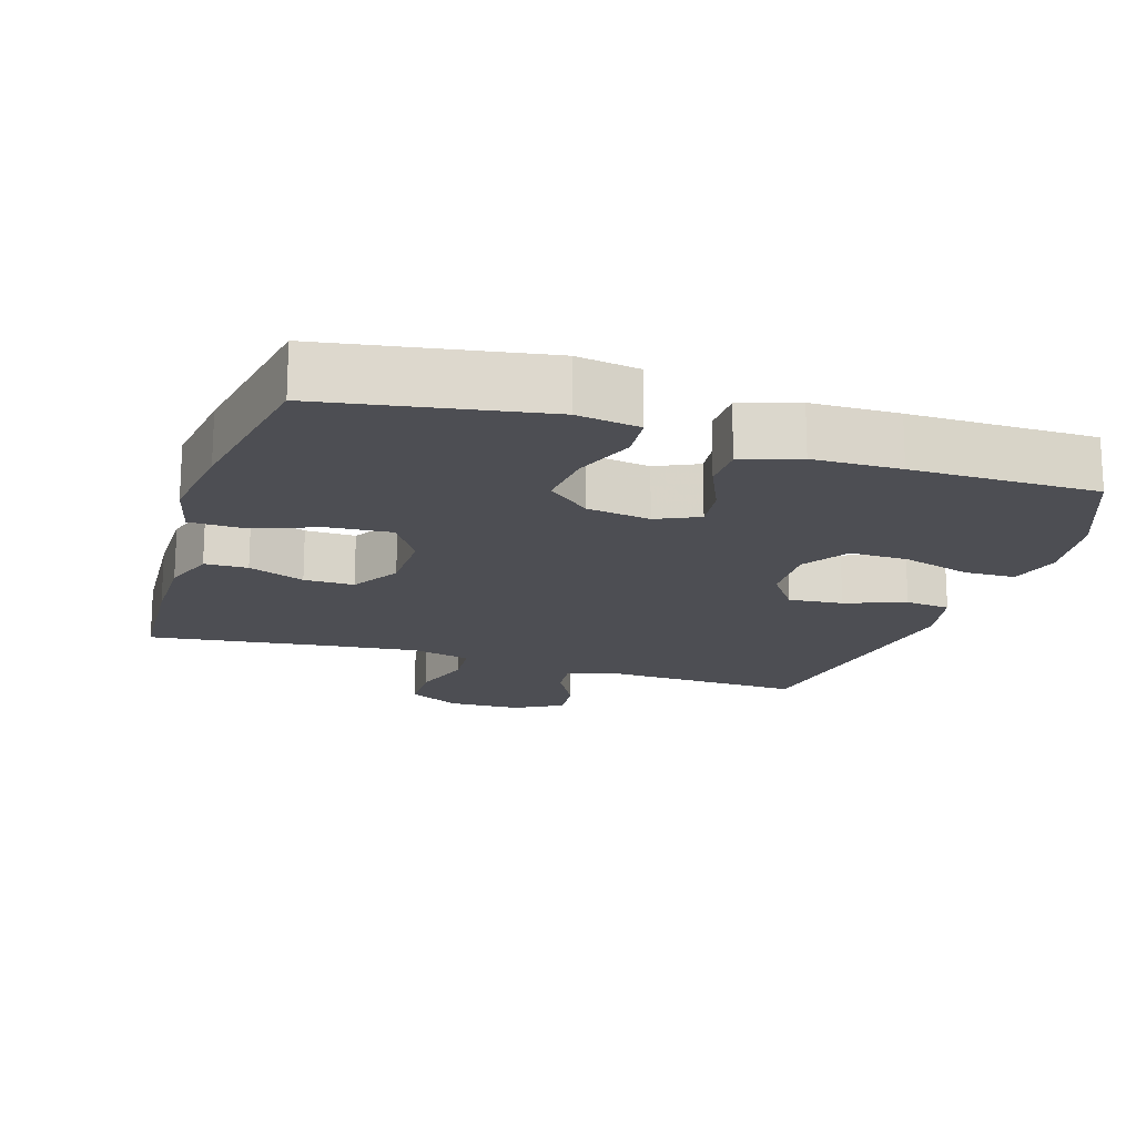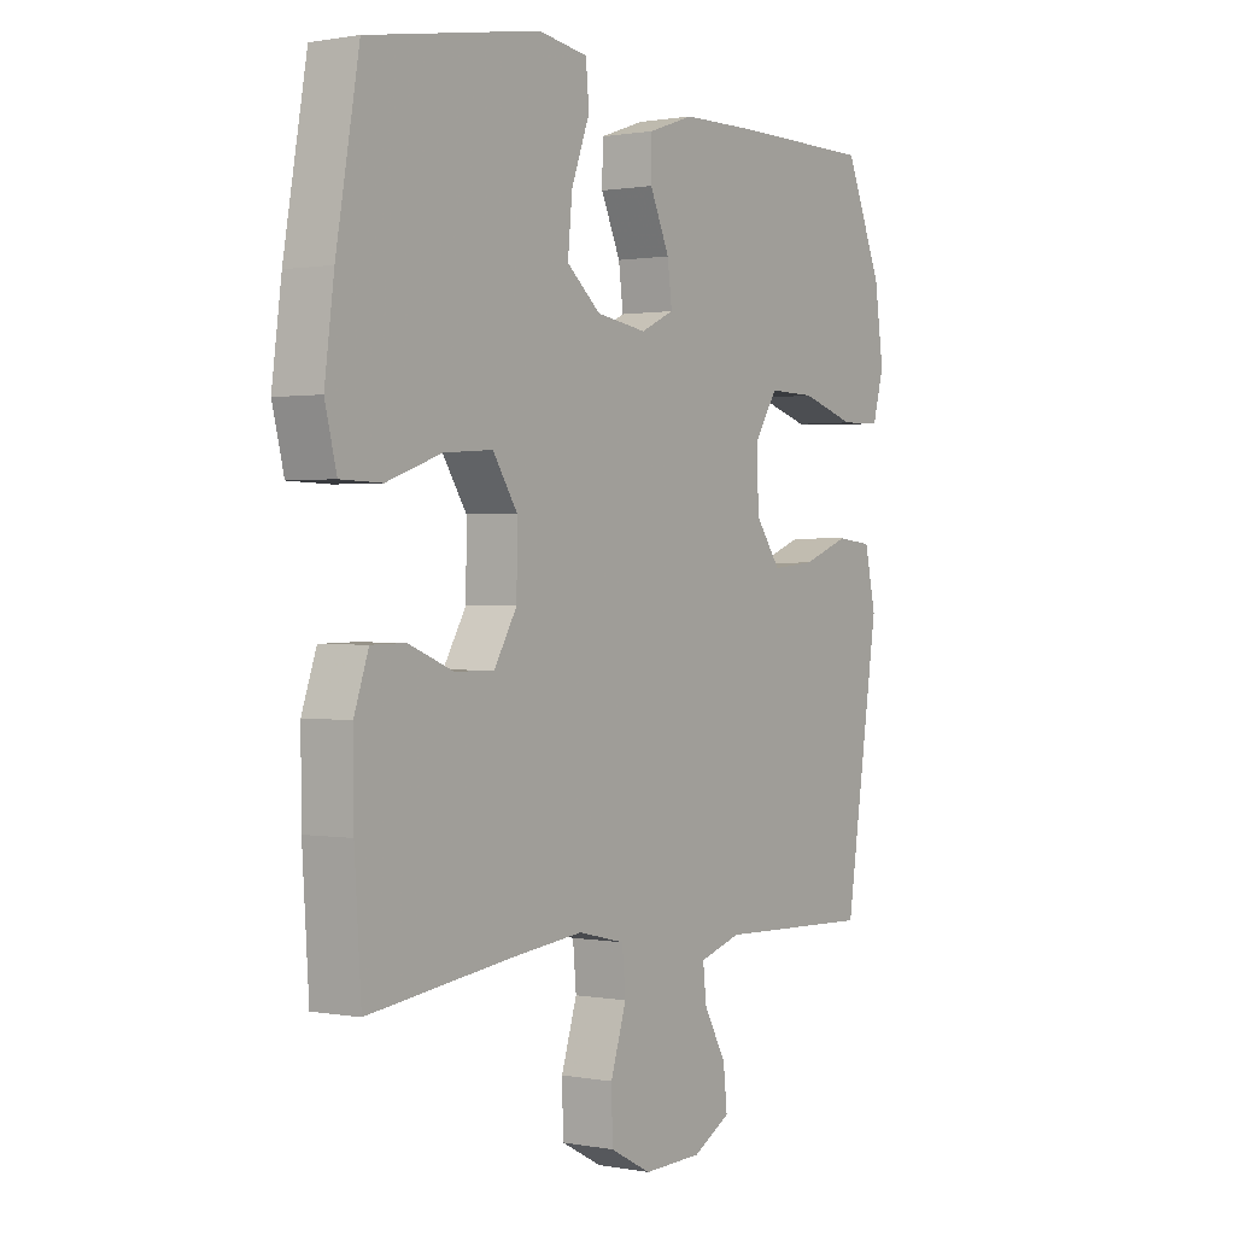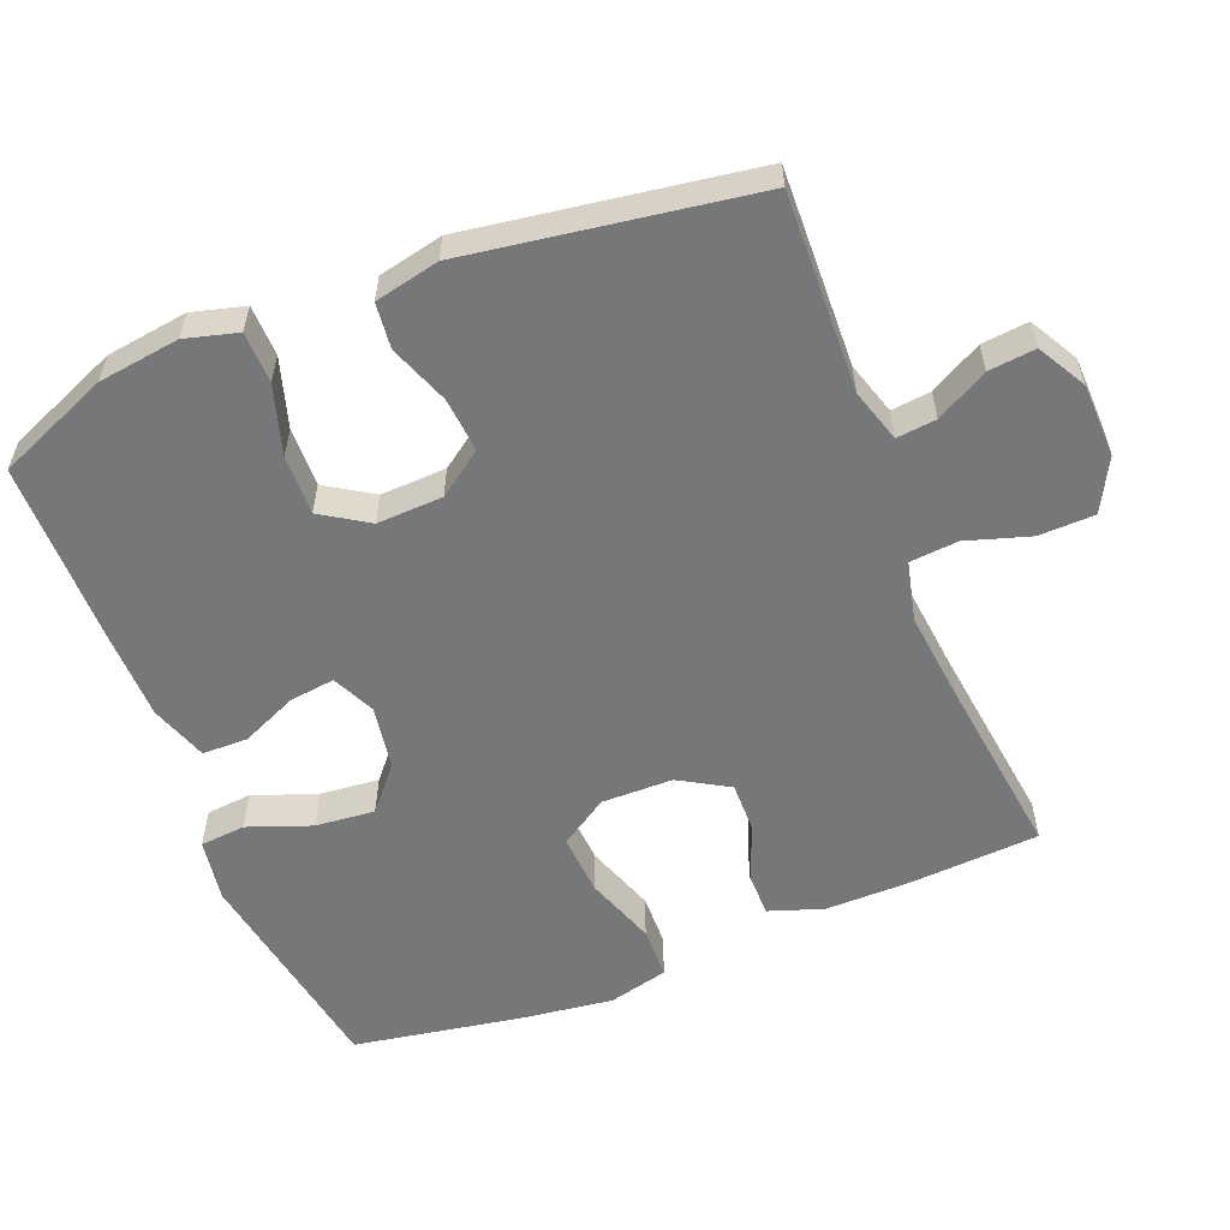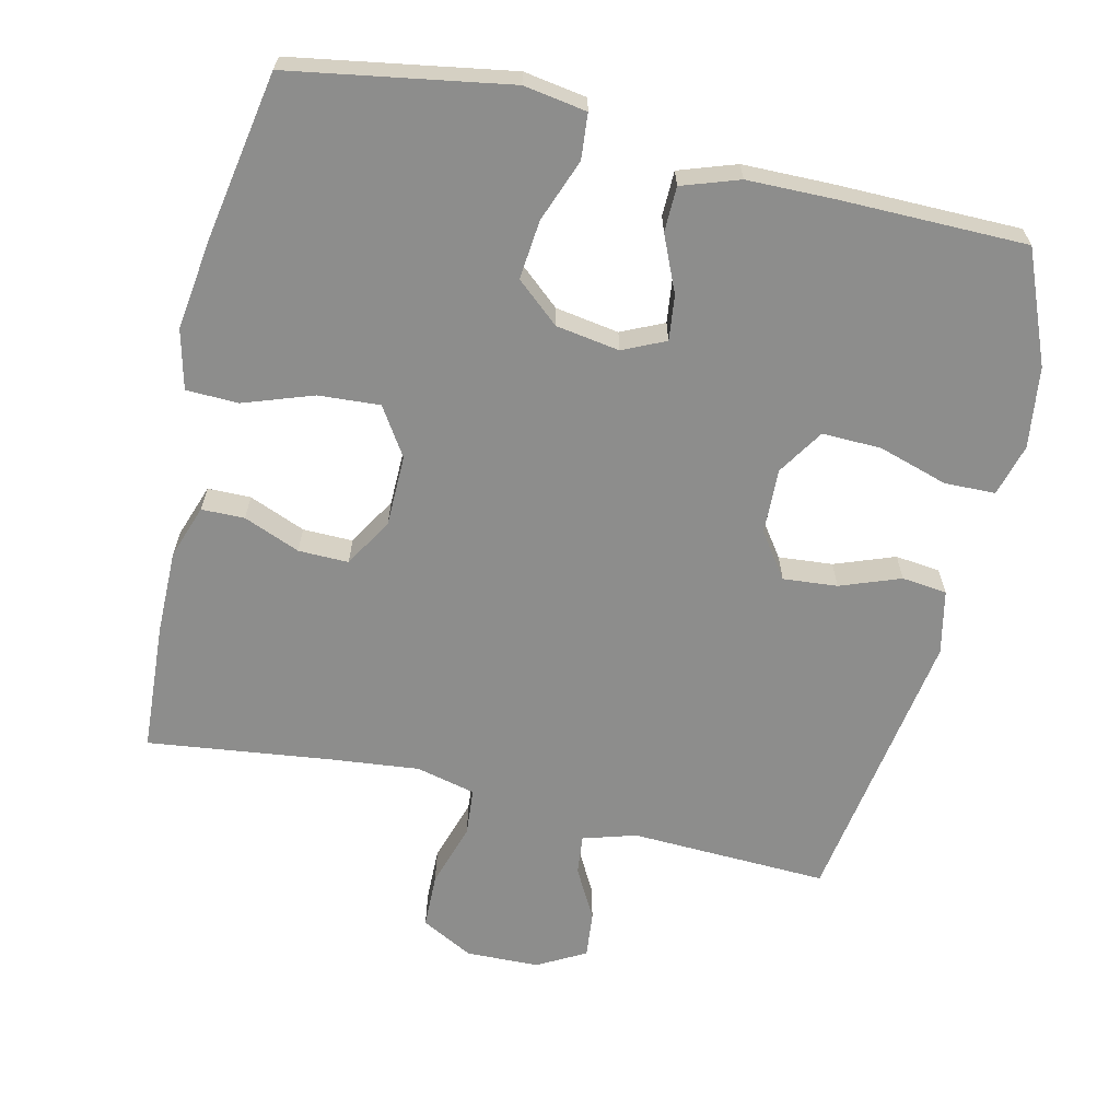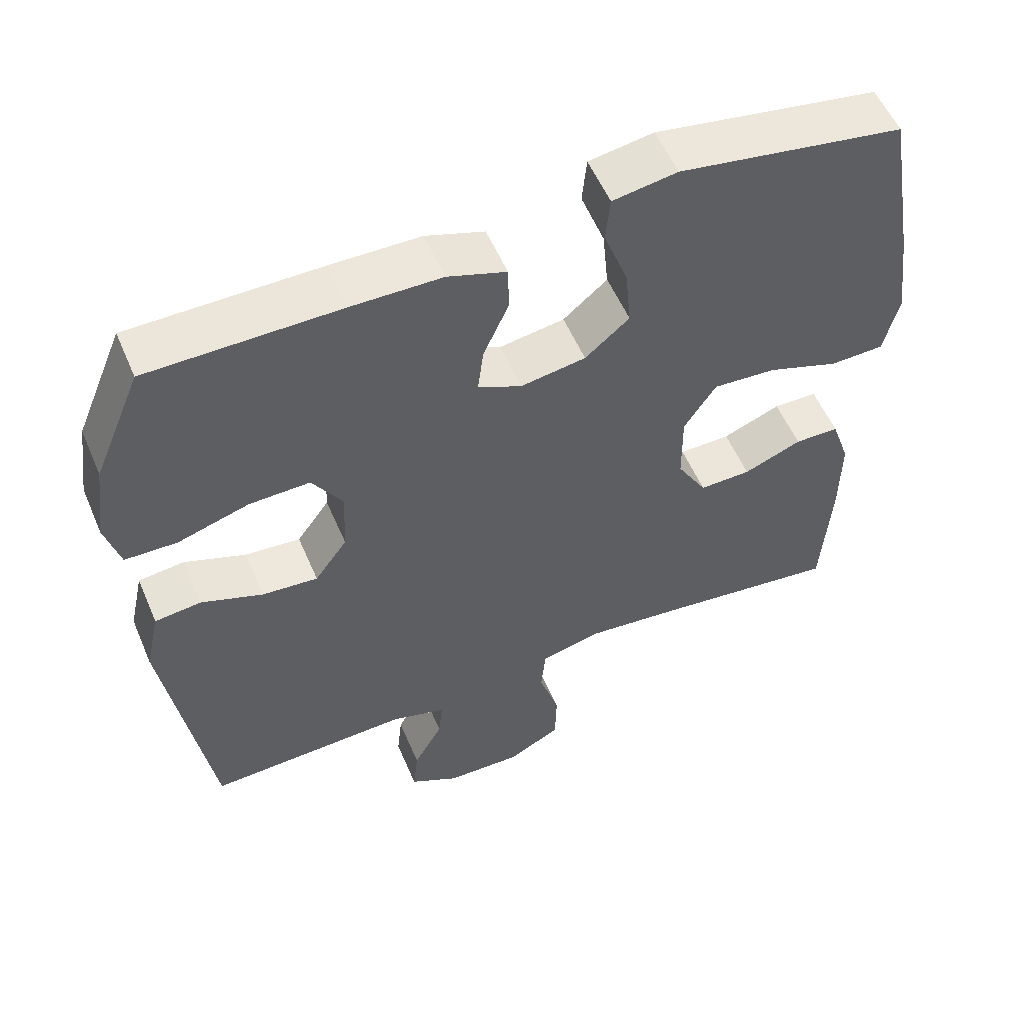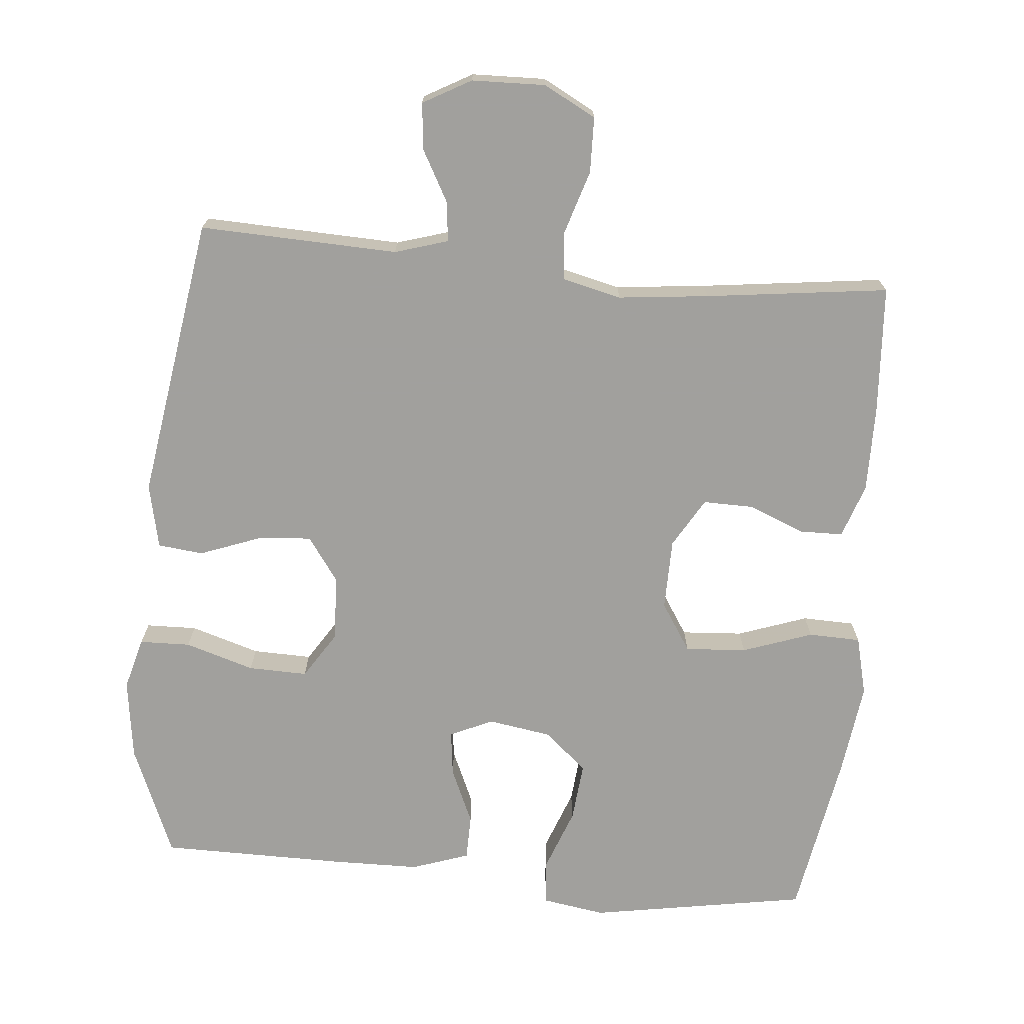
<metadata>
{"format":"obj","ext":"obj","renderer":"f3d","projection":"perspective","resolution":1024,"background":"white","views":[{"elev":-17.3,"azim":-17.7,"up":"+Y"},{"elev":0.8,"azim":-55.5,"up":"+Z"},{"elev":-57.0,"azim":111.7,"up":"+Y"},{"elev":-64.4,"azim":-13.3,"up":"+Y"},{"elev":55.4,"azim":157.0,"up":"+Z"},{"elev":-71.7,"azim":174.7,"up":"+Y"}]}
</metadata>
<code>
v -0.5 0.07 0.5
v -0.191 0.07 0.553
v -0.102 0.07 0.539
v -0.096 0.07 0.475
v -0.129 0.07 0.386
v -0.137 0.07 0.302
v -0.076 0.07 0.25
v 0.014 0.07 0.236
v 0.074 0.07 0.264
v 0.066 0.07 0.328
v 0.031 0.07 0.407
v 0.032 0.07 0.471
v 0.113 0.07 0.499
v 0.237 0.07 0.501
v 0.5 0.07 0.5
v 0.566 0.07 0.342
v 0.582 0.07 0.227
v 0.562 0.07 0.153
v 0.49 0.07 0.151
v 0.392 0.07 0.181
v 0.308 0.07 0.183
v 0.266 0.07 0.117
v 0.27 0.07 0.024
v 0.315 0.07 -0.039
v 0.392 0.07 -0.032
v 0.477 0.07 0
v 0.541 0.07 -0.007
v 0.561 0.07 -0.098
v 0.5 0.07 -0.5
v 0.219 0.07 -0.49
v 0.144 0.07 -0.513
v 0.15 0.07 -0.569
v 0.19 0.07 -0.642
v 0.197 0.07 -0.708
v 0.129 0.07 -0.746
v 0.025 0.07 -0.749
v -0.049 0.07 -0.71
v -0.051 0.07 -0.631
v -0.023 0.07 -0.541
v -0.029 0.07 -0.473
v -0.113 0.07 -0.453
v -0.241 0.07 -0.467
v -0.5 0.07 -0.5
v -0.512 0.07 -0.316
v -0.513 0.07 -0.196
v -0.487 0.07 -0.12
v -0.426 0.07 -0.119
v -0.346 0.07 -0.151
v -0.275 0.07 -0.152
v -0.234 0.07 -0.082
v -0.233 0.07 0.019
v -0.277 0.07 0.087
v -0.364 0.07 0.081
v -0.463 0.07 0.046
v -0.537 0.07 0.048
v -0.558 0.07 0.132
v -0.541 0.07 0.263
v -0.5 0 0.5
v -0.191 0 0.553
v -0.102 0 0.539
v -0.096 0 0.475
v -0.129 0 0.386
v -0.137 0 0.302
v -0.076 0 0.25
v 0.014 0 0.236
v 0.074 0 0.264
v 0.066 0 0.328
v 0.031 0 0.407
v 0.032 0 0.471
v 0.113 0 0.499
v 0.237 0 0.501
v 0.5 0 0.5
v 0.566 0 0.342
v 0.582 0 0.227
v 0.562 0 0.153
v 0.49 0 0.151
v 0.392 0 0.181
v 0.308 0 0.183
v 0.266 0 0.117
v 0.27 0 0.024
v 0.315 0 -0.039
v 0.392 0 -0.032
v 0.477 0 0
v 0.541 0 -0.007
v 0.561 0 -0.098
v 0.5 0 -0.5
v 0.219 0 -0.49
v 0.144 0 -0.513
v 0.15 0 -0.569
v 0.19 0 -0.642
v 0.197 0 -0.708
v 0.129 0 -0.746
v 0.025 0 -0.749
v -0.049 0 -0.71
v -0.051 0 -0.631
v -0.023 0 -0.541
v -0.029 0 -0.473
v -0.113 0 -0.453
v -0.241 0 -0.467
v -0.5 0 -0.5
v -0.512 0 -0.316
v -0.513 0 -0.196
v -0.487 0 -0.12
v -0.426 0 -0.119
v -0.346 0 -0.151
v -0.275 0 -0.152
v -0.234 0 -0.082
v -0.233 0 0.019
v -0.277 0 0.087
v -0.364 0 0.081
v -0.463 0 0.046
v -0.537 0 0.048
v -0.558 0 0.132
v -0.541 0 0.263
f 3 4 5
f 2 3 5
f 1 2 5
f 57 1 5
f 56 57 5
f 55 56 5
f 54 55 5
f 53 54 5
f 52 53 5 6
f 51 52 6 7
f 50 51 7 8
f 49 50 8 9
f 46 47 48
f 45 46 48
f 44 45 48
f 43 44 48
f 42 43 48
f 41 42 48 49
f 40 41 49 9
f 37 38 39
f 36 37 39
f 35 36 39
f 34 35 39
f 33 34 39
f 32 33 39
f 31 32 39 40
f 30 31 40 9
f 28 29 30
f 27 28 30
f 26 27 30
f 25 26 30
f 24 25 30
f 23 24 30 9
f 18 19 20
f 17 18 20
f 16 17 20
f 15 16 20
f 14 15 20
f 13 14 20
f 12 13 20
f 11 12 20
f 10 11 20
f 10 20 21
f 22 23 9 10
f 10 21 22
f 62 61 60
f 62 60 59
f 62 59 58
f 62 58 114
f 62 114 113
f 62 113 112
f 62 112 111
f 62 111 110
f 63 62 110 109
f 64 63 109 108
f 65 64 108 107
f 66 65 107 106
f 105 104 103
f 105 103 102
f 105 102 101
f 105 101 100
f 105 100 99
f 106 105 99 98
f 66 106 98 97
f 96 95 94
f 96 94 93
f 96 93 92
f 96 92 91
f 96 91 90
f 96 90 89
f 97 96 89 88
f 66 97 88 87
f 87 86 85
f 87 85 84
f 87 84 83
f 87 83 82
f 87 82 81
f 66 87 81 80
f 77 76 75
f 77 75 74
f 77 74 73
f 77 73 72
f 77 72 71
f 77 71 70
f 77 70 69
f 77 69 68
f 77 68 67
f 78 77 67
f 67 66 80 79
f 79 78 67
f 1 58 59 2
f 2 59 60 3
f 3 60 61 4
f 4 61 62 5
f 5 62 63 6
f 6 63 64 7
f 7 64 65 8
f 8 65 66 9
f 9 66 67 10
f 10 67 68 11
f 11 68 69 12
f 12 69 70 13
f 13 70 71 14
f 14 71 72 15
f 15 72 73 16
f 16 73 74 17
f 17 74 75 18
f 18 75 76 19
f 19 76 77 20
f 20 77 78 21
f 21 78 79 22
f 22 79 80 23
f 23 80 81 24
f 24 81 82 25
f 25 82 83 26
f 26 83 84 27
f 27 84 85 28
f 28 85 86 29
f 29 86 87 30
f 30 87 88 31
f 31 88 89 32
f 32 89 90 33
f 33 90 91 34
f 34 91 92 35
f 35 92 93 36
f 36 93 94 37
f 37 94 95 38
f 38 95 96 39
f 39 96 97 40
f 40 97 98 41
f 41 98 99 42
f 42 99 100 43
f 43 100 101 44
f 44 101 102 45
f 45 102 103 46
f 46 103 104 47
f 47 104 105 48
f 48 105 106 49
f 49 106 107 50
f 50 107 108 51
f 51 108 109 52
f 52 109 110 53
f 53 110 111 54
f 54 111 112 55
f 55 112 113 56
f 56 113 114 57
f 57 114 58 1

</code>
